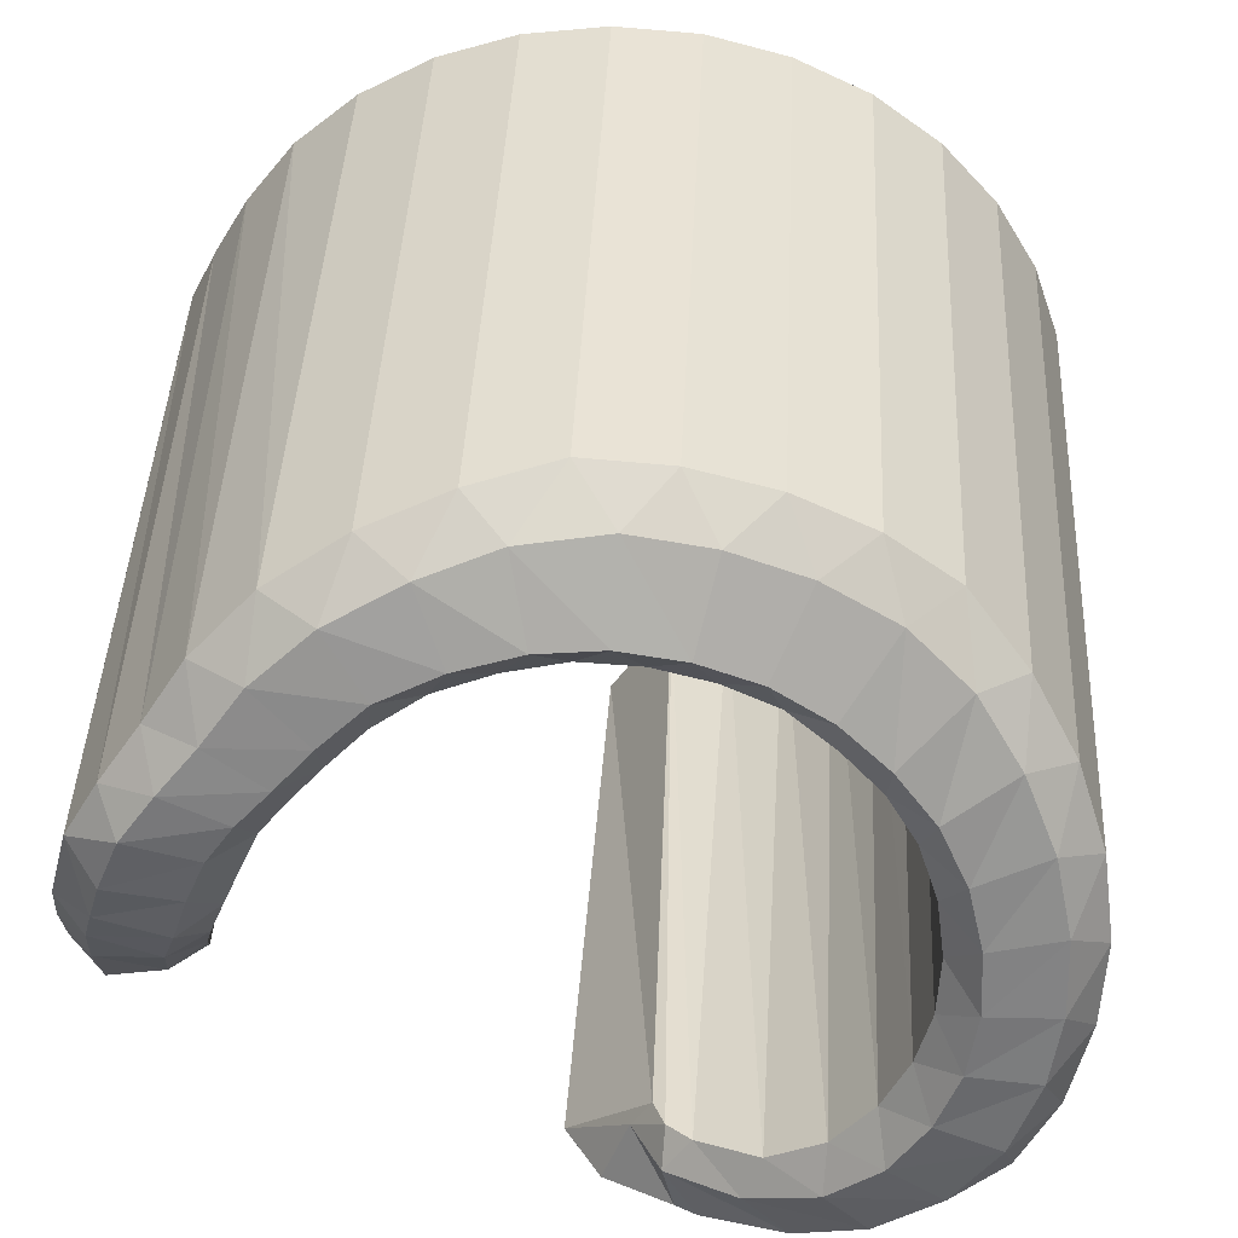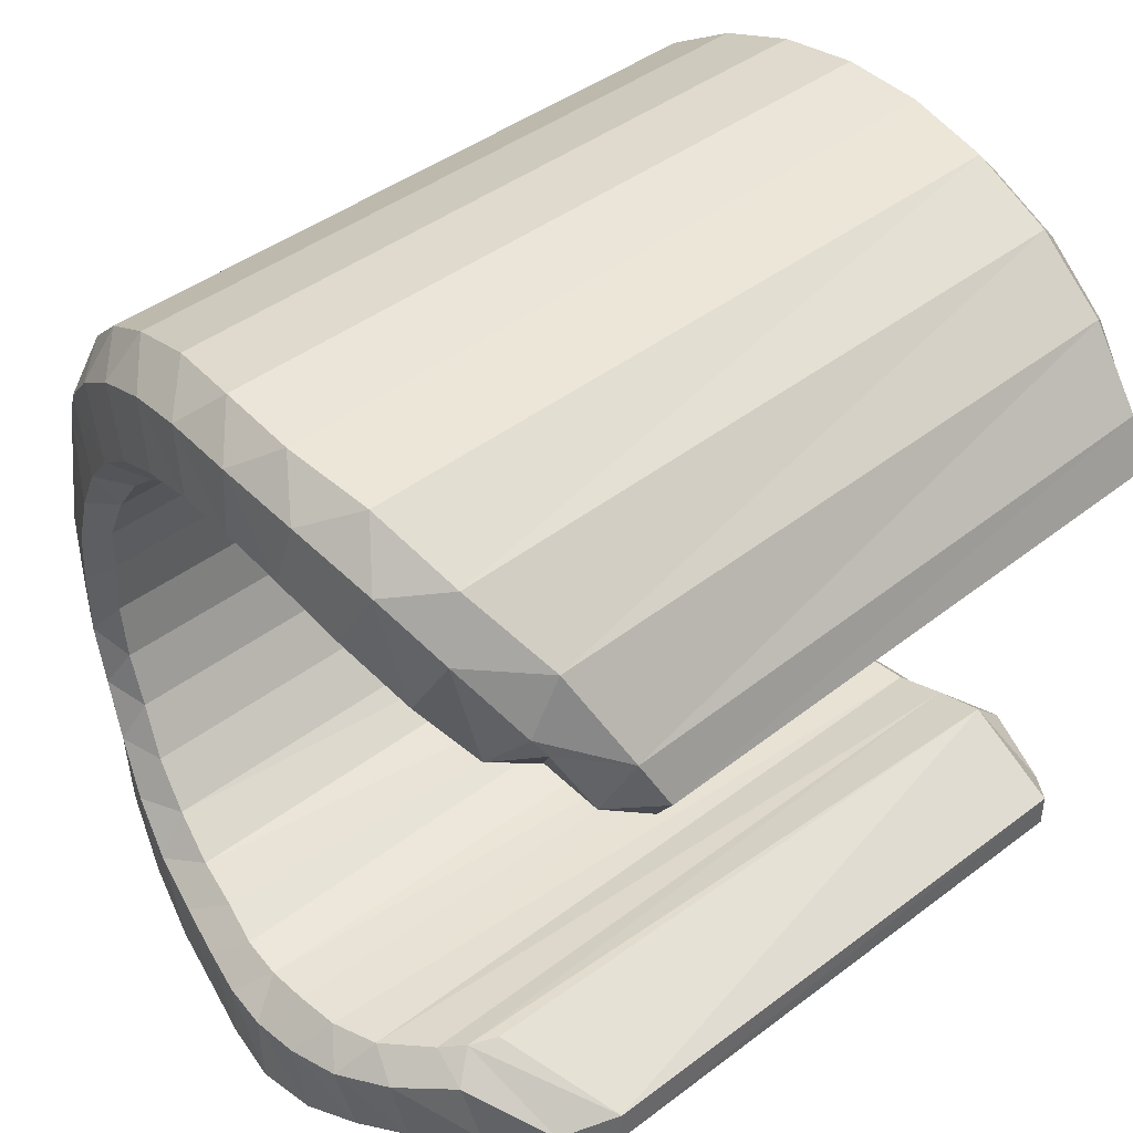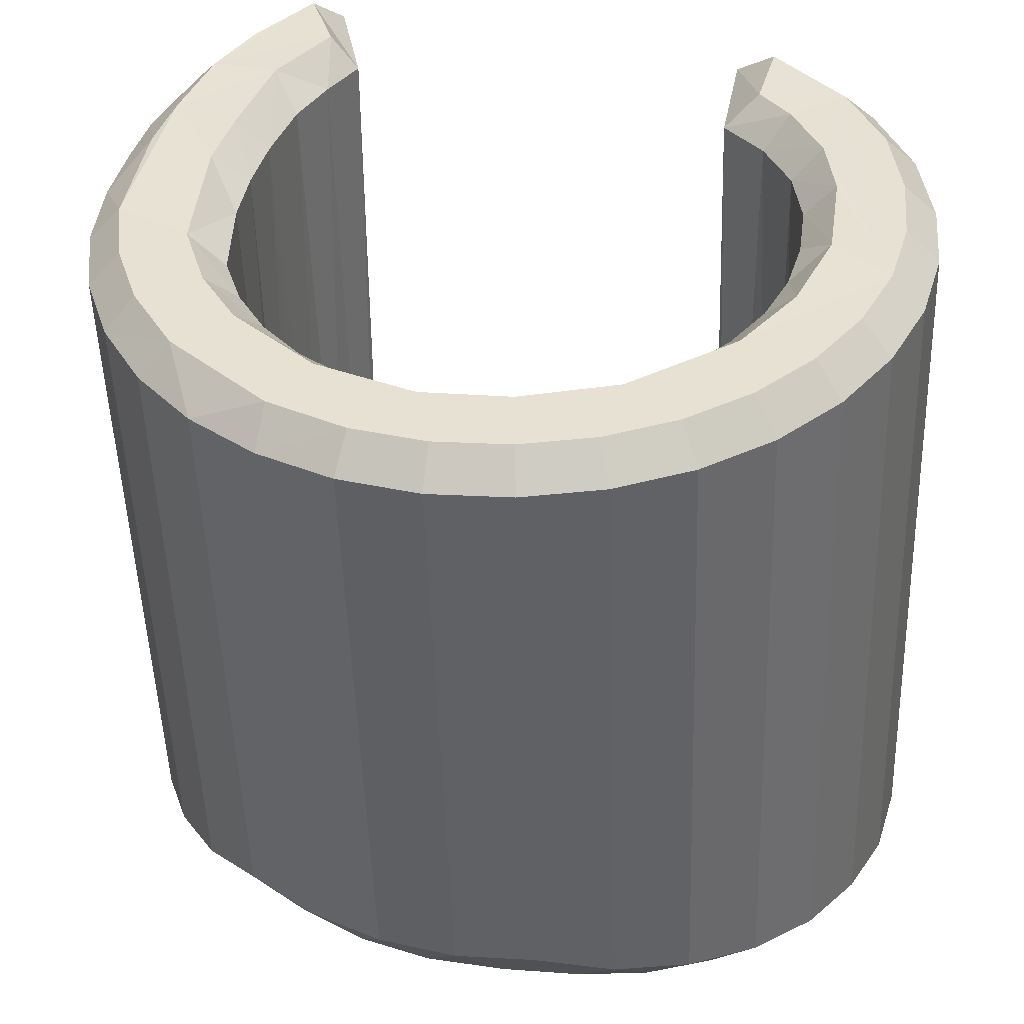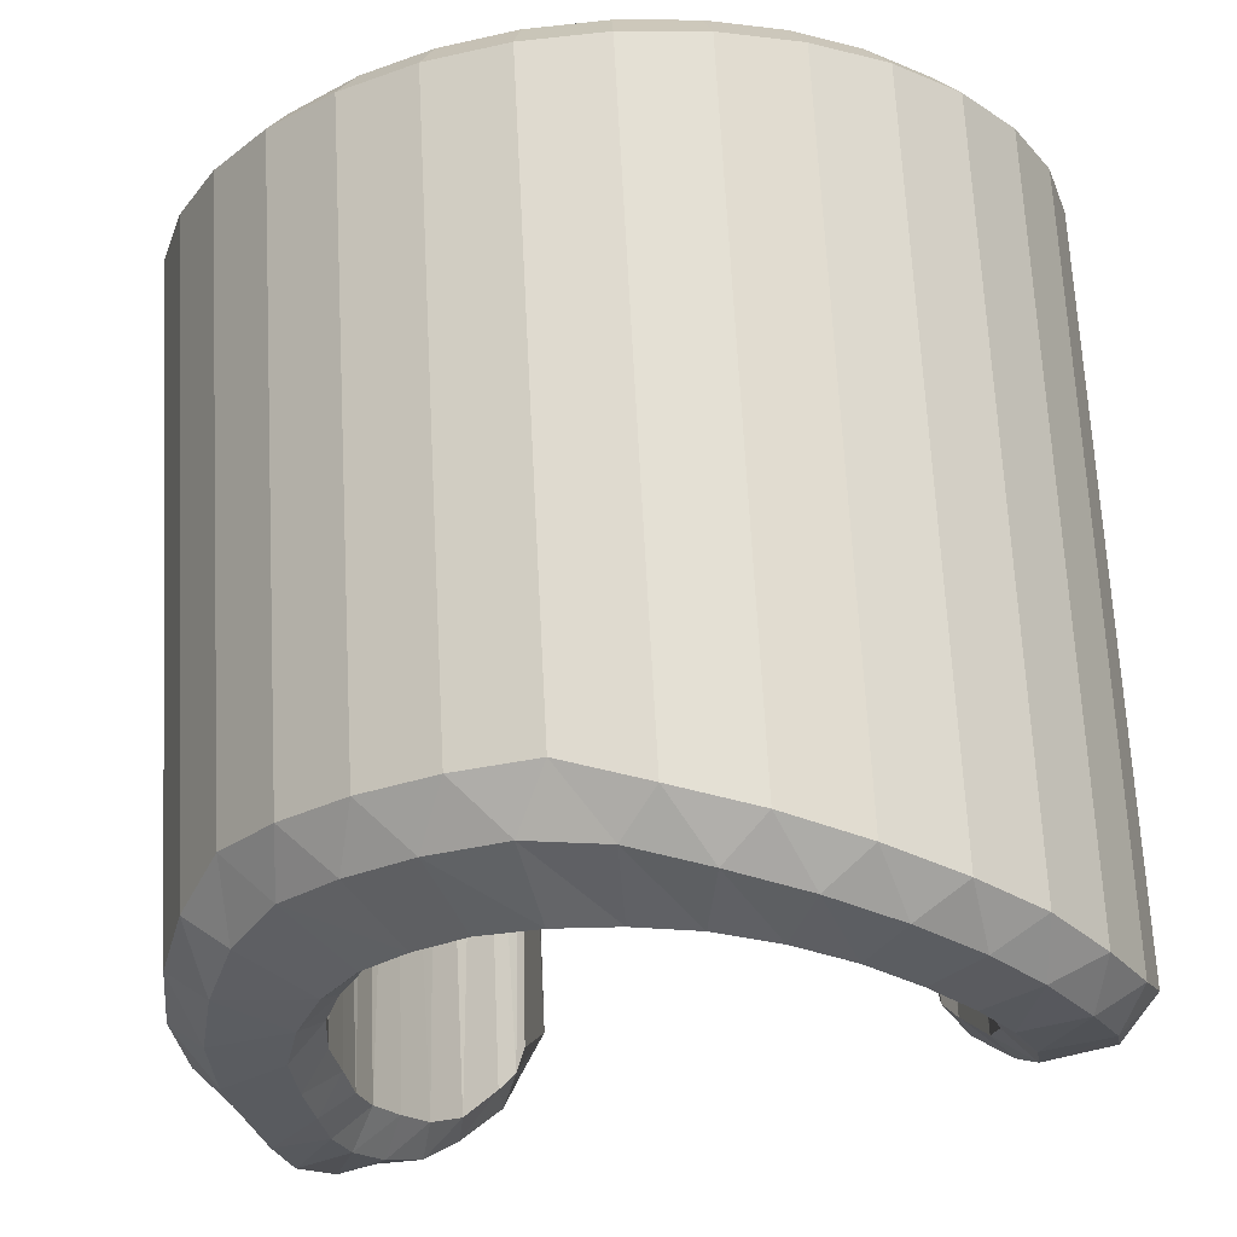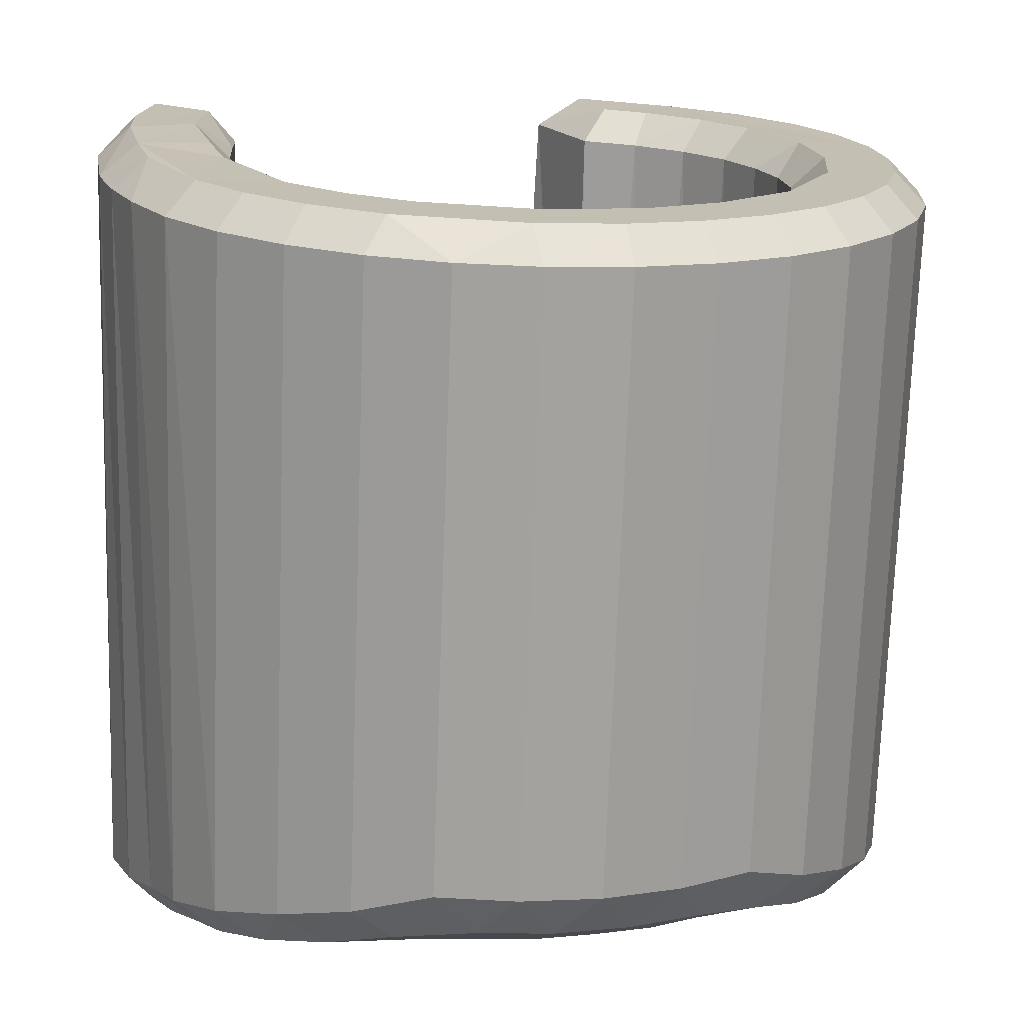
<metadata>
{"format":"obj","ext":"obj","renderer":"f3d","projection":"perspective","resolution":1024,"background":"white","views":[{"elev":-54.7,"azim":-112.0,"up":"+Y"},{"elev":39.9,"azim":52.5,"up":"+Z"},{"elev":34.8,"azim":-68.9,"up":"+Y"},{"elev":-28.0,"azim":-56.8,"up":"+Y"},{"elev":11.8,"azim":-105.7,"up":"+Y"}]}
</metadata>
<code>
o lego_finger_hand
v 0.01721 -0.03832 0.0492
v 0.007734 0.04939 0.04985
v -0.00179 0.04837 0.05059
v 0.007614 -0.03871 0.04995
v 0.004746 -0.04278 0.03755
v 0.003145 -0.04245 0.04543
v -0.002448 -0.04246 0.03594
v -0.004721 -0.04181 0.04369
v -0.009104 -0.04176 0.03299
v -0.01293 -0.04088 0.04025
v -0.01509 -0.041 0.02879
v -0.02039 -0.03954 0.03532
v -0.02007 -0.04024 0.02347
v -0.02691 -0.03791 0.02901
v -0.02379 -0.0397 0.0173
v -0.03212 -0.03587 0.02185
v -0.02655 -0.0393 0.01051
v -0.03566 -0.03473 0.01336
v -0.02788 -0.03889 0.003212
v -0.03732 -0.0347 0.00407
v -0.02773 -0.03882 -0.003877
v -0.03714 -0.03463 -0.004924
v -0.02619 -0.03866 -0.01095
v -0.03521 -0.03435 -0.01384
v -0.02335 -0.03905 -0.01759
v -0.03101 -0.03546 -0.02253
v -0.01928 -0.03981 -0.02364
v -0.02563 -0.03739 -0.02947
v -0.01406 -0.04051 -0.02882
v -0.01891 -0.03889 -0.03556
v -0.007949 -0.04117 -0.03187
v -0.01142 -0.04016 -0.03957
v -0.002551 -0.04175 -0.03399
v -0.004285 -0.04112 -0.04149
v 0.002273 -0.04213 -0.03593
v 0.001825 -0.04186 -0.04352
v 0.007311 -0.04198 -0.03707
v 0.008008 -0.04207 -0.04509
v 0.01304 -0.04119 -0.0371
v 0.01496 -0.04081 -0.04503
v 0.01908 -0.03954 -0.03661
v 0.02076 -0.03816 -0.04438
v 0.02485 -0.03592 -0.03607
v 0.02606 -0.03475 -0.0437
v 0.03083 -0.03073 -0.03451
v 0.03311 -0.02942 -0.04177
v 0.03856 -0.02482 0.01719
v 0.04688 -0.02466 0.01729
v 0.04428 -0.02847 0.02451
v 0.03754 -0.0313 0.02025
v 0.03433 -0.02537 0.01797
v 0.02701 0.05158 0.01815
v 0.04042 0.05302 0.01564
v 0.0478 -0.01808 0.01343
v 0.04337 -0.0299 0.02667
v 0.03338 -0.03649 0.02712
v 0.03759 -0.03491 0.03439
v 0.02685 -0.04012 0.03293
v 0.03071 -0.03845 0.03992
v -0.03251 -0.03131 -0.02783
v -0.04072 0.04479 -0.02727
v -0.03451 0.04551 -0.03464
v -0.02601 -0.03323 -0.03522
v -0.002068 -0.03789 0.0488
v -0.01128 0.04738 0.04943
v -0.02036 0.04643 0.04642
v -0.01133 -0.03712 0.0458
v 0.02447 -0.032 -0.04784
v 0.01627 0.05158 -0.04808
v 0.0241 0.05246 -0.04584
v 0.03189 -0.02636 -0.04601
v 0.0196 -0.04192 0.0363
v 0.02175 -0.0412 0.04387
v 0.01203 -0.04262 0.03767
v 0.01241 -0.04256 0.04568
v -0.04089 -0.02922 0.009177
v -0.04876 0.04368 0.009716
v -0.0495 0.04367 4.1e-05
v -0.04163 -0.02923 -0.000498
v 0.02441 0.05253 -0.02947
v 0.02853 -0.02798 -0.03123
v 0.0298 -0.02459 -0.03101
v -0.04836 0.04386 -0.009592
v -0.04049 -0.02904 -0.01013
v 0.01487 -0.0385 0.0336
v 0.005195 0.04921 0.03422
v 0.01216 0.04989 0.03254
v 0.02183 -0.03779 0.03138
v -0.01058 -0.03817 0.02802
v -0.01973 0.04662 0.02865
v -0.01408 0.0472 0.03188
v -0.004815 -0.03855 0.03124
v 0.004151 0.05033 -0.03238
v 0.01025 -0.03775 -0.03313
v 0.01548 -0.03704 -0.03314
v -0.01859 0.04714 -0.02722
v -0.02369 0.04657 -0.02317
v -0.01465 -0.03713 -0.0238
v -0.009319 -0.03761 -0.02754
v -0.02791 0.04609 -0.01817
v -0.03109 0.04571 -0.01242
v -0.02223 -0.03632 -0.01303
v -0.01895 -0.03686 -0.01878
v -0.02867 0.04574 0.01918
v -0.02466 0.04613 0.02436
v -0.01562 -0.03757 0.02374
v -0.01969 -0.03744 0.01856
v -0.0331 0.04545 -0.00616
v -0.02425 -0.03646 -0.006765
v -0.03387 0.04532 0.000383
v -0.02502 -0.03659 -0.000223
v -0.03336 0.04533 0.006953
v -0.03161 0.04547 0.0133
v -0.02265 -0.03748 0.01269
v -0.02452 -0.03658 0.006347
v 0.04267 -0.01752 -0.03727
v -0.008706 0.04832 -0.03073
v -0.003956 -0.03788 -0.02985
v -0.002116 0.04924 -0.03196
v 0.005258 -0.0382 -0.03301
v 0.000728 -0.03843 -0.03176
v 0.01822 0.05217 -0.03094
v 0.01205 0.05133 -0.03235
v 0.02096 -0.035 -0.03287
v 0.02622 -0.03045 -0.03197
v 0.01864 0.05052 0.02917
v 0.02799 -0.03575 0.0272
v 0.03245 -0.03121 0.02156
v 0.02372 0.05109 0.02414
v 0.03356 -0.02883 0.01904
v 0.007983 -0.03895 0.03407
v -0.001466 0.04852 0.03471
v -0.007907 0.04784 0.03393
v 0.001487 -0.03916 0.03328
v 0.04898 -0.02142 0.02277
v 0.04102 0.05288 0.02536
v 0.03495 0.05216 0.03481
v 0.04357 -0.0266 0.03322
v 0.03587 0.05368 -0.03653
v 0.03856 -0.02111 -0.04365
v 0.03127 0.0533 -0.04315
v 0.03573 0.05369 -0.0406
v 0.04264 -0.01793 -0.04131
v 0.02405 0.0565 -0.03293
v 0.03115 0.05716 -0.03857
v 0.02183 0.05619 -0.04246
v 0.01394 0.05532 -0.04426
v 0.01454 0.05551 -0.03618
v 0.01241 -0.03792 -0.04939
v 0.005467 0.04998 -0.04922
v 0.005208 -0.03813 -0.04835
v -0.00132 0.04908 -0.0487
v -0.001955 -0.03717 -0.04656
v -0.009455 0.04825 -0.04752
v -0.009726 -0.03631 -0.04491
v -0.01849 0.04728 -0.04502
v -0.01823 -0.03495 -0.04123
v -0.02701 0.04635 -0.04063
v 0.003019 0.05394 -0.03622
v 0.004309 0.05393 -0.04468
v -0.002881 0.05282 -0.04452
v -0.01749 0.05123 -0.04132
v -0.02533 0.05037 -0.03728
v -0.03224 0.0496 -0.03177
v -0.03852 0.04888 -0.02423
v -0.03201 0.04954 -0.01966
v -0.02679 0.05013 -0.02598
v -0.00425 0.05273 -0.03592
v -0.01958 0.05093 -0.03154
v -0.03753 -0.02865 -0.01935
v -0.0454 0.04424 -0.01881
v -0.03831 -0.029 0.01852
v -0.04618 0.04388 0.01906
v -0.03363 -0.03182 0.02715
v -0.04185 0.04428 0.02771
v -0.02744 -0.03388 0.03476
v -0.03594 0.04485 0.03534
v -0.01991 -0.03571 0.04106
v -0.02869 0.04558 0.04166
v -0.03717 0.0489 -0.007691
v -0.04474 0.04811 -0.009871
v -0.04603 0.0479 0.000154
v -0.04535 0.04791 0.009059
v -0.04298 0.0481 0.01766
v -0.039 0.04847 0.02562
v -0.03356 0.049 0.03265
v -0.02688 0.04967 0.03846
v -0.01921 0.05045 0.04284
v -0.01085 0.05132 0.04562
v -0.002123 0.05224 0.04668
v 0.006644 0.05317 0.046
v 0.01546 0.05409 0.04347
v 0.0246 0.05495 0.03883
v 0.03222 0.05572 0.03178
v 0.03827 0.05661 0.02088
v 0.02952 0.0556 0.02168
v 0.02635 0.05521 0.02655
v -0.03815 0.04871 0.004681
v 0.02044 0.05455 0.03233
v -0.03563 0.0489 0.01476
v 0.01305 0.05384 0.03607
v -0.02997 0.04943 0.02494
v 0.001599 0.05269 0.0387
v -0.0188 0.05055 0.03432
v -0.009155 0.05155 0.0378
v 0.02653 -0.03559 0.04643
v 0.01701 0.05039 0.04714
v 0.03581 -0.03219 0.04107
v 0.0266 0.05132 0.04221
v 0.0505 -0.01832 0.01686
v 0.04306 0.05321 0.01898
v 0.03971 -0.02418 -0.03902
f 1 2 3
f 1 3 4
f 47 48 49
f 47 49 50
f 51 52 53
f 51 53 54
f 50 49 55
f 60 61 62
f 60 62 63
f 64 65 66
f 64 66 67
f 68 69 70
f 68 70 71
f 76 77 78
f 76 78 79
f 80 81 82
f 79 78 83
f 79 83 84
f 85 86 87
f 85 87 88
f 89 90 91
f 89 91 92
f 93 94 95
f 96 97 98
f 96 98 99
f 100 101 102
f 100 102 103
f 104 105 106
f 104 106 107
f 101 108 109
f 101 109 102
f 108 110 111
f 108 111 109
f 112 113 114
f 112 114 115
f 82 81 116
f 97 100 103
f 97 103 98
f 110 112 115
f 110 115 111
f 113 104 107
f 113 107 114
f 106 105 90
f 106 90 89
f 117 96 99
f 117 99 118
f 93 119 120
f 93 120 94
f 117 118 121
f 119 117 121
f 119 121 120
f 122 123 124
f 122 124 125
f 88 87 126
f 88 126 127
f 128 129 52
f 128 52 130
f 81 80 122
f 81 122 125
f 127 126 129
f 127 129 128
f 51 130 52
f 123 93 95
f 123 95 124
f 131 132 86
f 131 86 85
f 92 91 133
f 92 133 134
f 134 133 132
f 134 132 131
f 135 136 137
f 135 137 138
f 80 82 116
f 80 116 139
f 140 141 142
f 140 142 143
f 71 70 141
f 71 141 140
f 145 146 147
f 144 145 147
f 144 147 148
f 149 150 69
f 149 69 68
f 151 152 150
f 151 150 149
f 153 154 152
f 153 152 151
f 155 156 154
f 155 154 153
f 157 158 156
f 157 156 155
f 63 62 158
f 63 158 157
f 162 163 164
f 165 166 167
f 162 164 165
f 160 161 162
f 168 159 160
f 162 165 167
f 162 167 169
f 168 160 162
f 162 169 168
f 170 171 61
f 170 61 60
f 84 83 171
f 84 171 170
f 172 173 77
f 172 77 76
f 174 175 173
f 174 173 172
f 176 177 175
f 176 175 174
f 178 179 177
f 178 177 176
f 67 66 179
f 67 179 178
f 4 3 65
f 4 65 64
f 182 183 184
f 184 185 186
f 186 187 188
f 188 189 190
f 190 191 192
f 192 193 194
f 194 195 196
f 190 192 194
f 186 188 190
f 182 184 186
f 180 181 182
f 198 180 182
f 194 196 197
f 194 197 199
f 200 198 182
f 190 194 199
f 190 199 201
f 200 182 186
f 202 200 186
f 190 201 203
f 204 202 186
f 190 203 205
f 190 205 204
f 186 190 204
f 206 207 2
f 206 2 1
f 208 209 207
f 208 207 206
f 138 137 209
f 138 209 208
f 210 211 136
f 210 136 135
f 6 75 4
f 6 64 8
f 8 67 10
f 10 178 12
f 12 176 14
f 14 174 16
f 16 172 18
f 18 76 20
f 20 79 22
f 22 84 24
f 24 170 26
f 181 165 171
f 26 60 28
f 28 63 30
f 30 157 32
f 32 155 34
f 34 153 36
f 36 151 38
f 38 149 40
f 40 149 42
f 160 147 150
f 42 68 44
f 44 71 46
f 46 140 212
f 212 140 143
f 139 142 145
f 53 195 211
f 48 135 49
f 55 138 57
f 57 208 59
f 59 206 73
f 73 1 75
f 148 159 93
f 166 180 101
f 85 72 74
f 5 7 134
f 5 131 74
f 31 33 118
f 9 11 89
f 31 99 29
f 7 9 92
f 25 27 103
f 29 98 27
f 13 15 107
f 19 21 111
f 19 115 17
f 25 102 23
f 23 109 21
f 17 114 15
f 13 106 11
f 47 50 130
f 45 125 43
f 58 72 88
f 43 124 41
f 58 127 56
f 39 94 37
f 33 35 121
f 35 37 120
f 39 41 95
f 56 128 50
f 4 64 6
f 64 67 8
f 67 178 10
f 178 176 12
f 176 174 14
f 174 172 16
f 172 76 18
f 76 79 20
f 79 84 22
f 84 170 24
f 170 60 26
f 60 63 28
f 63 157 30
f 157 155 32
f 155 153 34
f 153 151 36
f 151 149 38
f 149 68 42
f 68 71 44
f 71 140 46
f 212 143 116
f 143 142 139
f 143 139 116
f 54 53 211
f 54 211 210
f 210 135 48
f 135 138 55
f 135 55 49
f 138 208 57
f 208 206 59
f 206 1 73
f 129 126 199
f 129 199 197
f 126 87 201
f 126 201 199
f 148 93 123
f 168 117 119
f 119 93 159
f 119 159 168
f 90 105 202
f 90 202 204
f 104 113 200
f 104 200 202
f 204 205 133
f 204 133 91
f 134 131 5
f 118 99 31
f 7 92 134
f 99 98 29
f 20 19 17
f 20 17 18
f 103 102 25
f 115 114 17
f 107 106 13
f 88 127 58
f 33 121 118
f 35 120 121
f 127 128 56
f 51 54 47
f 39 95 94
f 203 201 87
f 203 87 86
f 27 98 103
f 198 200 113
f 198 113 112
f 15 114 107
f 169 167 97
f 169 97 96
f 166 101 100
f 190 189 65
f 190 65 3
f 189 188 66
f 189 66 65
f 188 187 179
f 188 179 66
f 187 186 177
f 187 177 179
f 186 185 175
f 186 175 177
f 185 184 173
f 185 173 175
f 184 183 77
f 184 77 173
f 183 182 78
f 183 78 77
f 182 181 83
f 182 83 78
f 181 171 83
f 165 61 171
f 165 164 62
f 165 62 61
f 75 1 4
f 164 163 158
f 164 158 62
f 163 162 156
f 163 156 158
f 162 161 154
f 162 154 156
f 161 152 154
f 161 160 150
f 161 150 152
f 147 69 150
f 147 146 70
f 147 70 69
f 146 145 141
f 146 141 70
f 145 142 141
f 195 136 211
f 195 194 137
f 195 137 136
f 194 193 209
f 194 209 137
f 193 192 207
f 193 207 209
f 3 2 191
f 3 191 190
f 52 129 197
f 52 197 196
f 203 86 132
f 132 133 205
f 132 205 203
f 123 122 148
f 160 159 148
f 160 148 147
f 168 169 117
f 91 90 204
f 169 96 117
f 198 112 110
f 181 180 166
f 181 166 165
f 110 108 180
f 110 180 198
f 100 97 167
f 100 167 166
f 74 131 85
f 89 92 9
f 50 128 130
f 111 115 19
f 102 109 23
f 11 106 89
f 81 125 45
f 85 88 72
f 125 124 43
f 75 74 72
f 75 72 73
f 94 120 37
f 124 95 41
f 145 144 80
f 145 80 139
f 53 52 196
f 53 196 195
f 81 212 116
f 180 108 101
f 144 148 122
f 144 122 80
f 192 191 2
f 192 2 207
f 21 109 111
f 202 105 104
f 48 54 210
f 45 46 212
f 45 212 81
f 43 44 46
f 43 46 45
f 41 42 44
f 41 44 43
f 39 40 42
f 39 42 41
f 37 38 40
f 37 40 39
f 35 36 38
f 35 38 37
f 33 34 36
f 33 36 35
f 31 32 34
f 31 34 33
f 29 30 32
f 29 32 31
f 27 28 30
f 27 30 29
f 25 26 28
f 25 28 27
f 23 24 26
f 23 26 25
f 21 22 24
f 21 24 23
f 19 20 22
f 19 22 21
f 18 17 15
f 18 15 16
f 16 15 13
f 16 13 14
f 14 13 11
f 14 11 12
f 12 11 9
f 12 9 10
f 10 9 7
f 10 7 8
f 8 7 5
f 8 5 6
f 74 75 6
f 74 6 5
f 73 72 58
f 73 58 59
f 59 58 56
f 59 56 57
f 57 56 50
f 57 50 55
f 47 54 48
f 130 51 47

</code>
